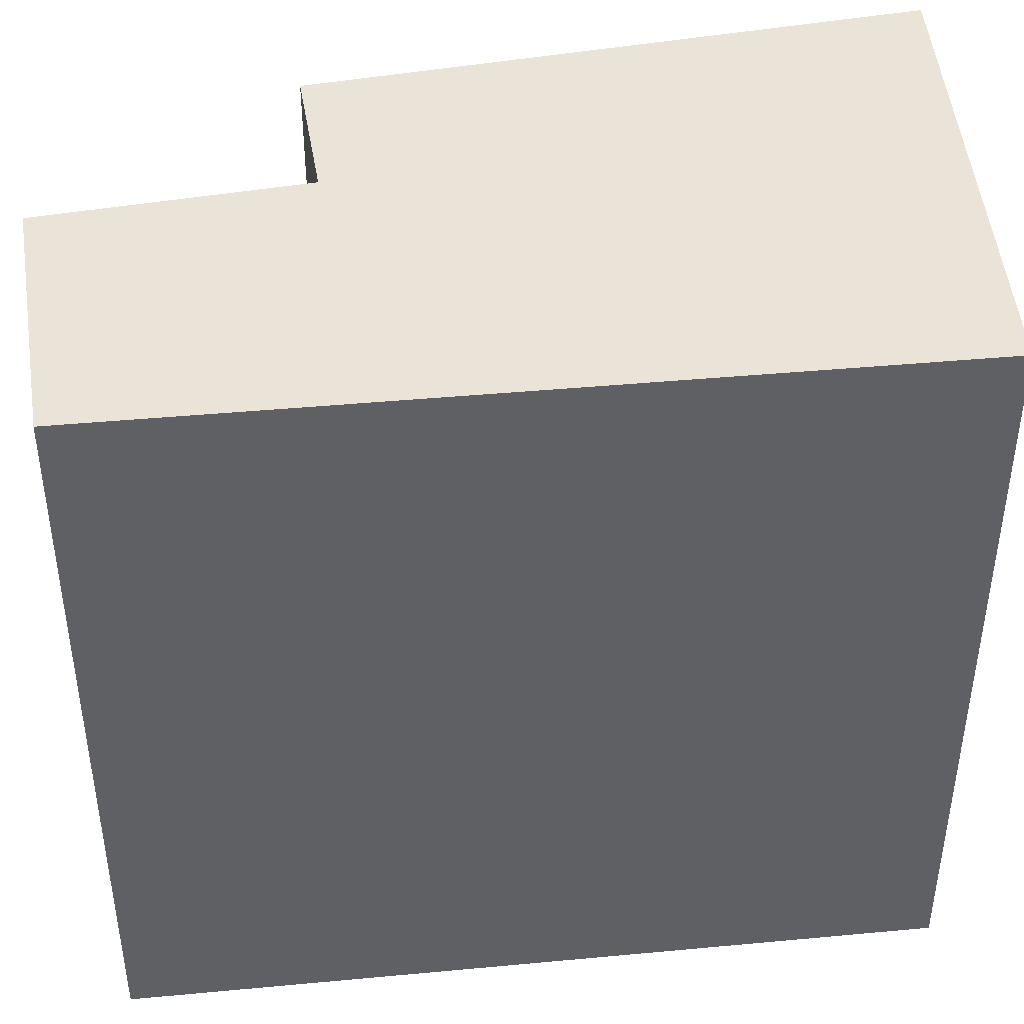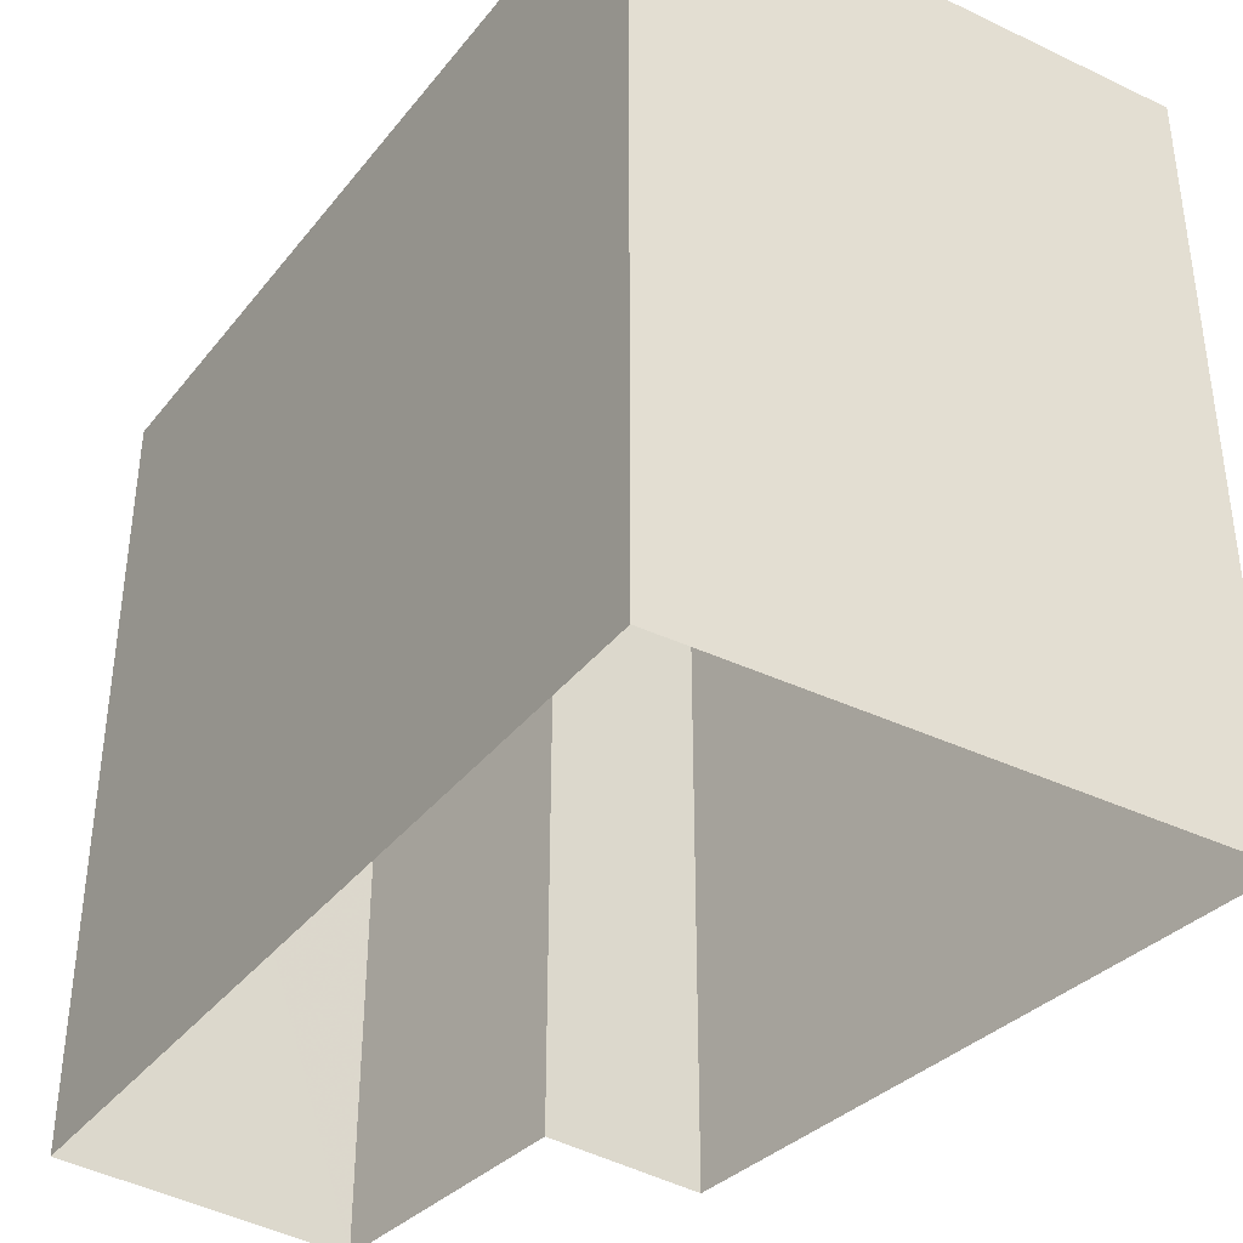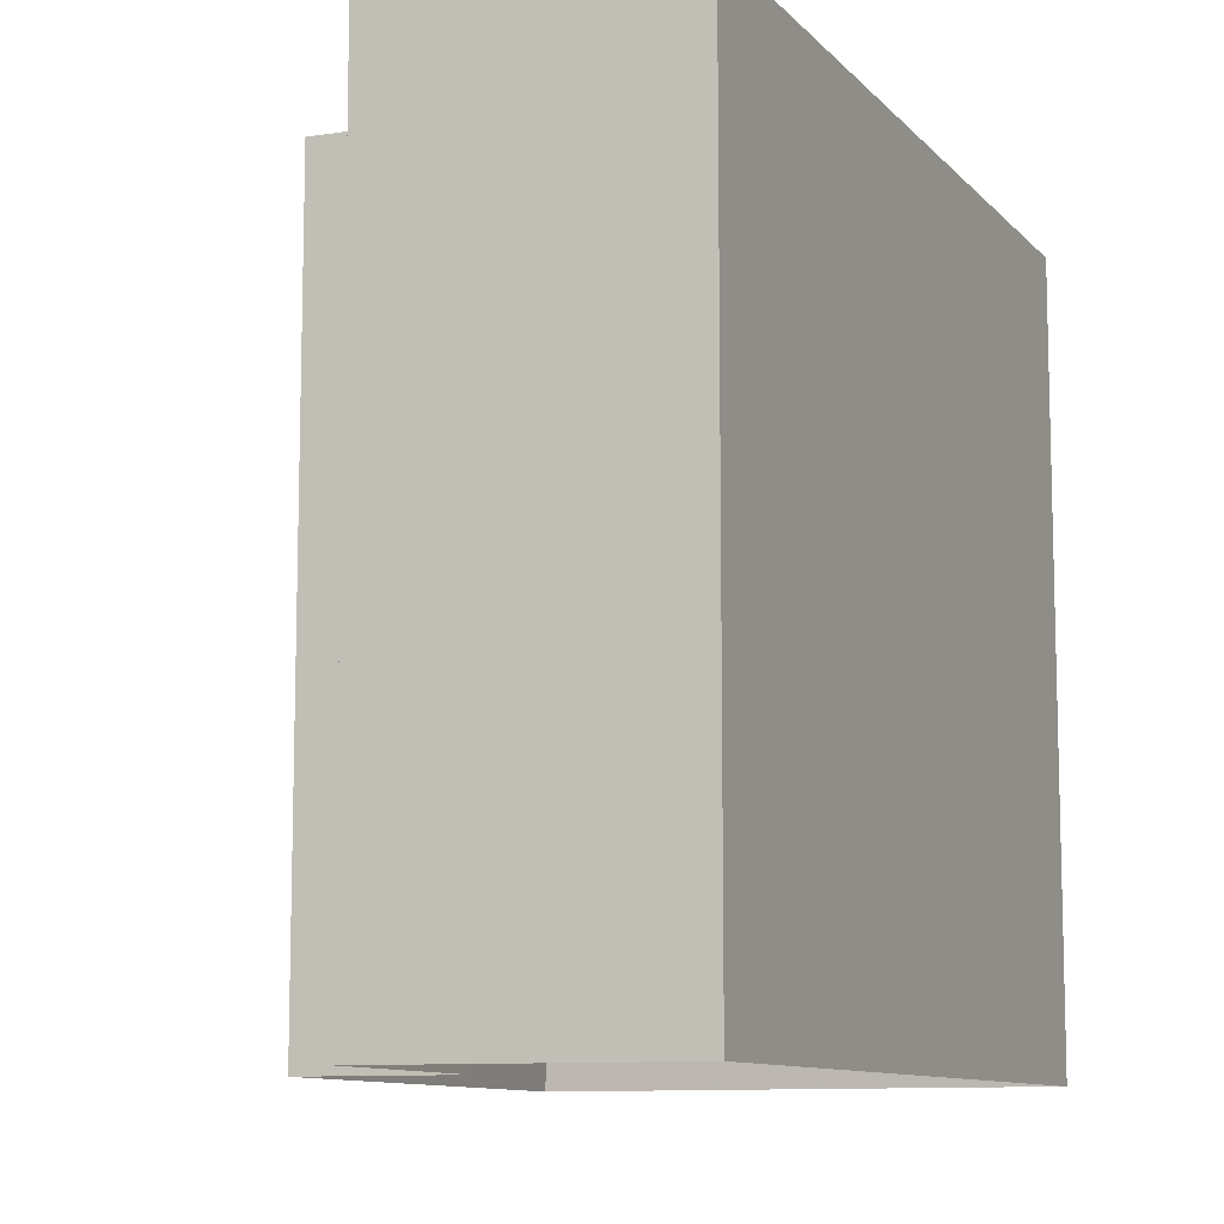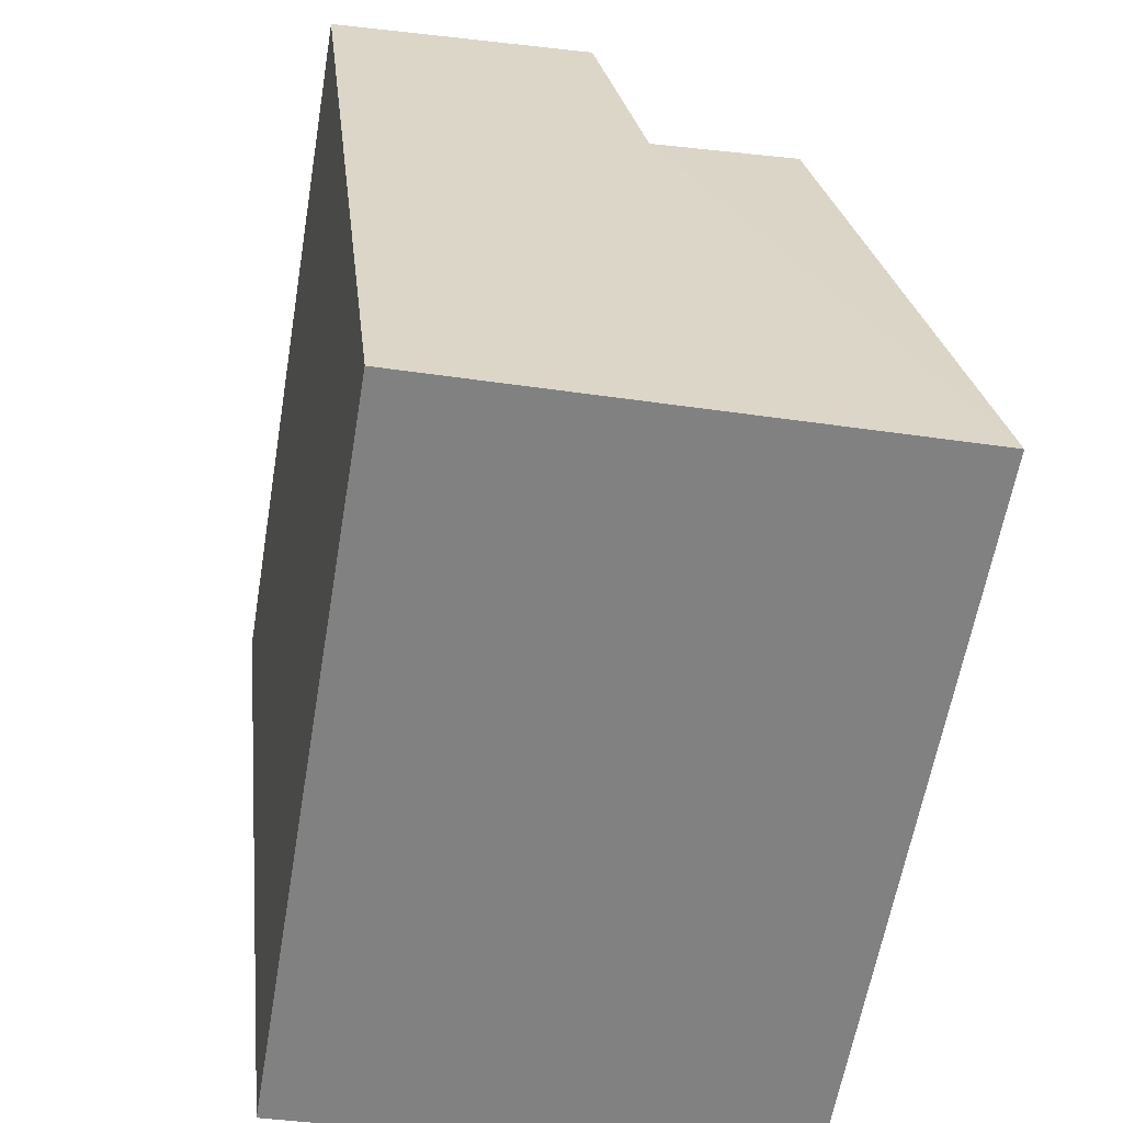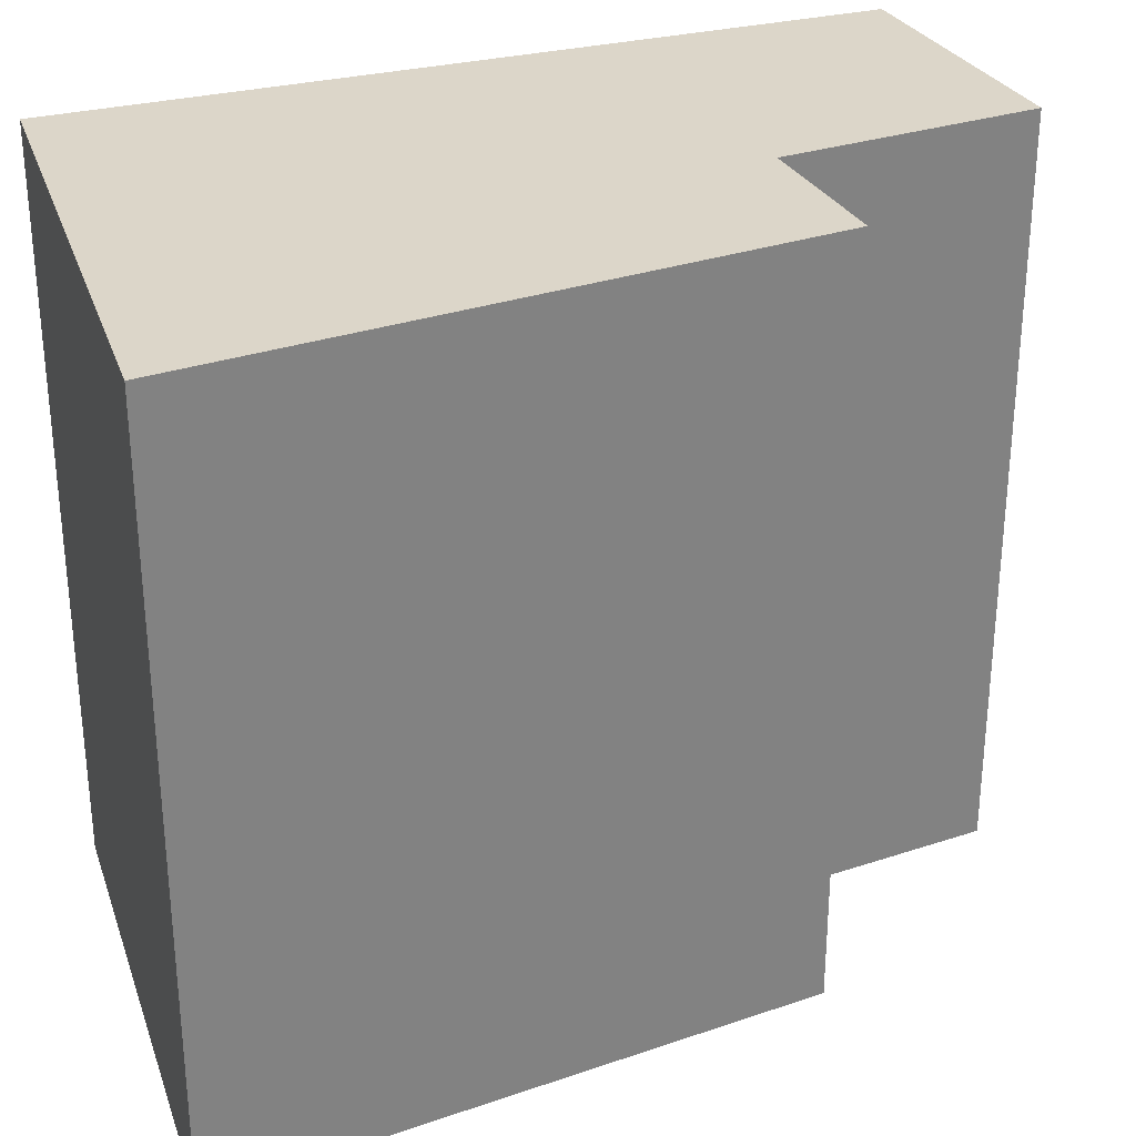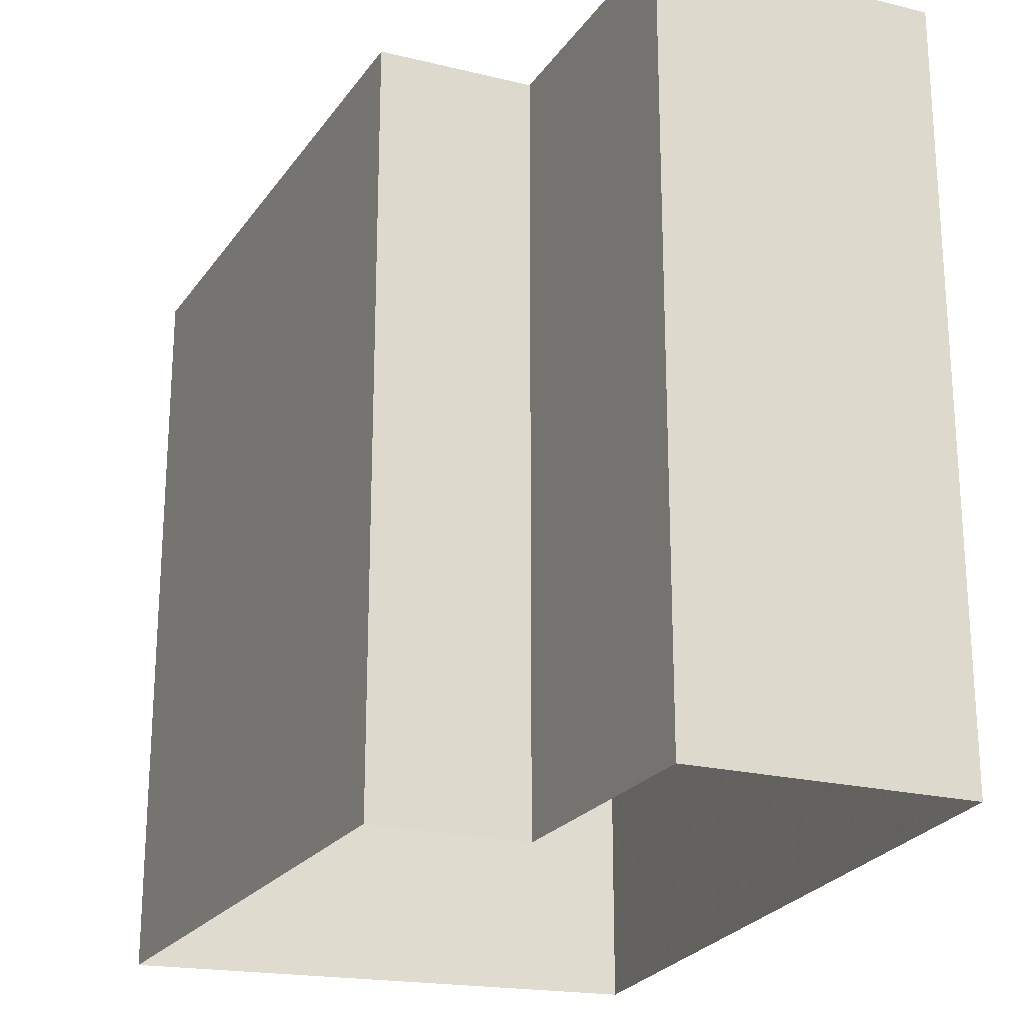
<metadata>
{"format":"obj","ext":"obj","renderer":"f3d","projection":"perspective","resolution":1024,"background":"white","views":[{"elev":43.2,"azim":-89.9,"up":"+Z"},{"elev":-38.3,"azim":-27.5,"up":"+Z"},{"elev":-10.1,"azim":-149.6,"up":"+Z"},{"elev":-60.7,"azim":-9.6,"up":"+Y"},{"elev":30.2,"azim":76.0,"up":"+Z"},{"elev":-22.4,"azim":166.8,"up":"+Z"}]}
</metadata>
<code>
v -1.207e+04 -3.395e+04 31.95
v -1.206e+04 -3.395e+04 31.95
v -1.206e+04 -3.395e+04 31.95
v -1.206e+04 -3.396e+04 31.95
v -1.206e+04 -3.396e+04 31.95
v -1.206e+04 -3.395e+04 31.95
v -1.206e+04 -3.396e+04 38.38
v -1.206e+04 -3.395e+04 38.38
v -1.206e+04 -3.395e+04 38.38
v -1.206e+04 -3.396e+04 38.38
v -1.207e+04 -3.395e+04 38.38
v -1.206e+04 -3.395e+04 38.38
f 1 2 3
f 1 3 4
f 3 5 4
f 3 6 5
f 7 8 9
f 7 9 10
f 9 11 10
f 9 12 11
f 9 6 3
f 9 8 6
f 7 5 6
f 8 7 6
f 10 4 5
f 7 10 5
f 10 1 4
f 10 11 1
f 11 2 1
f 11 12 2
f 9 3 2
f 12 9 2

</code>
